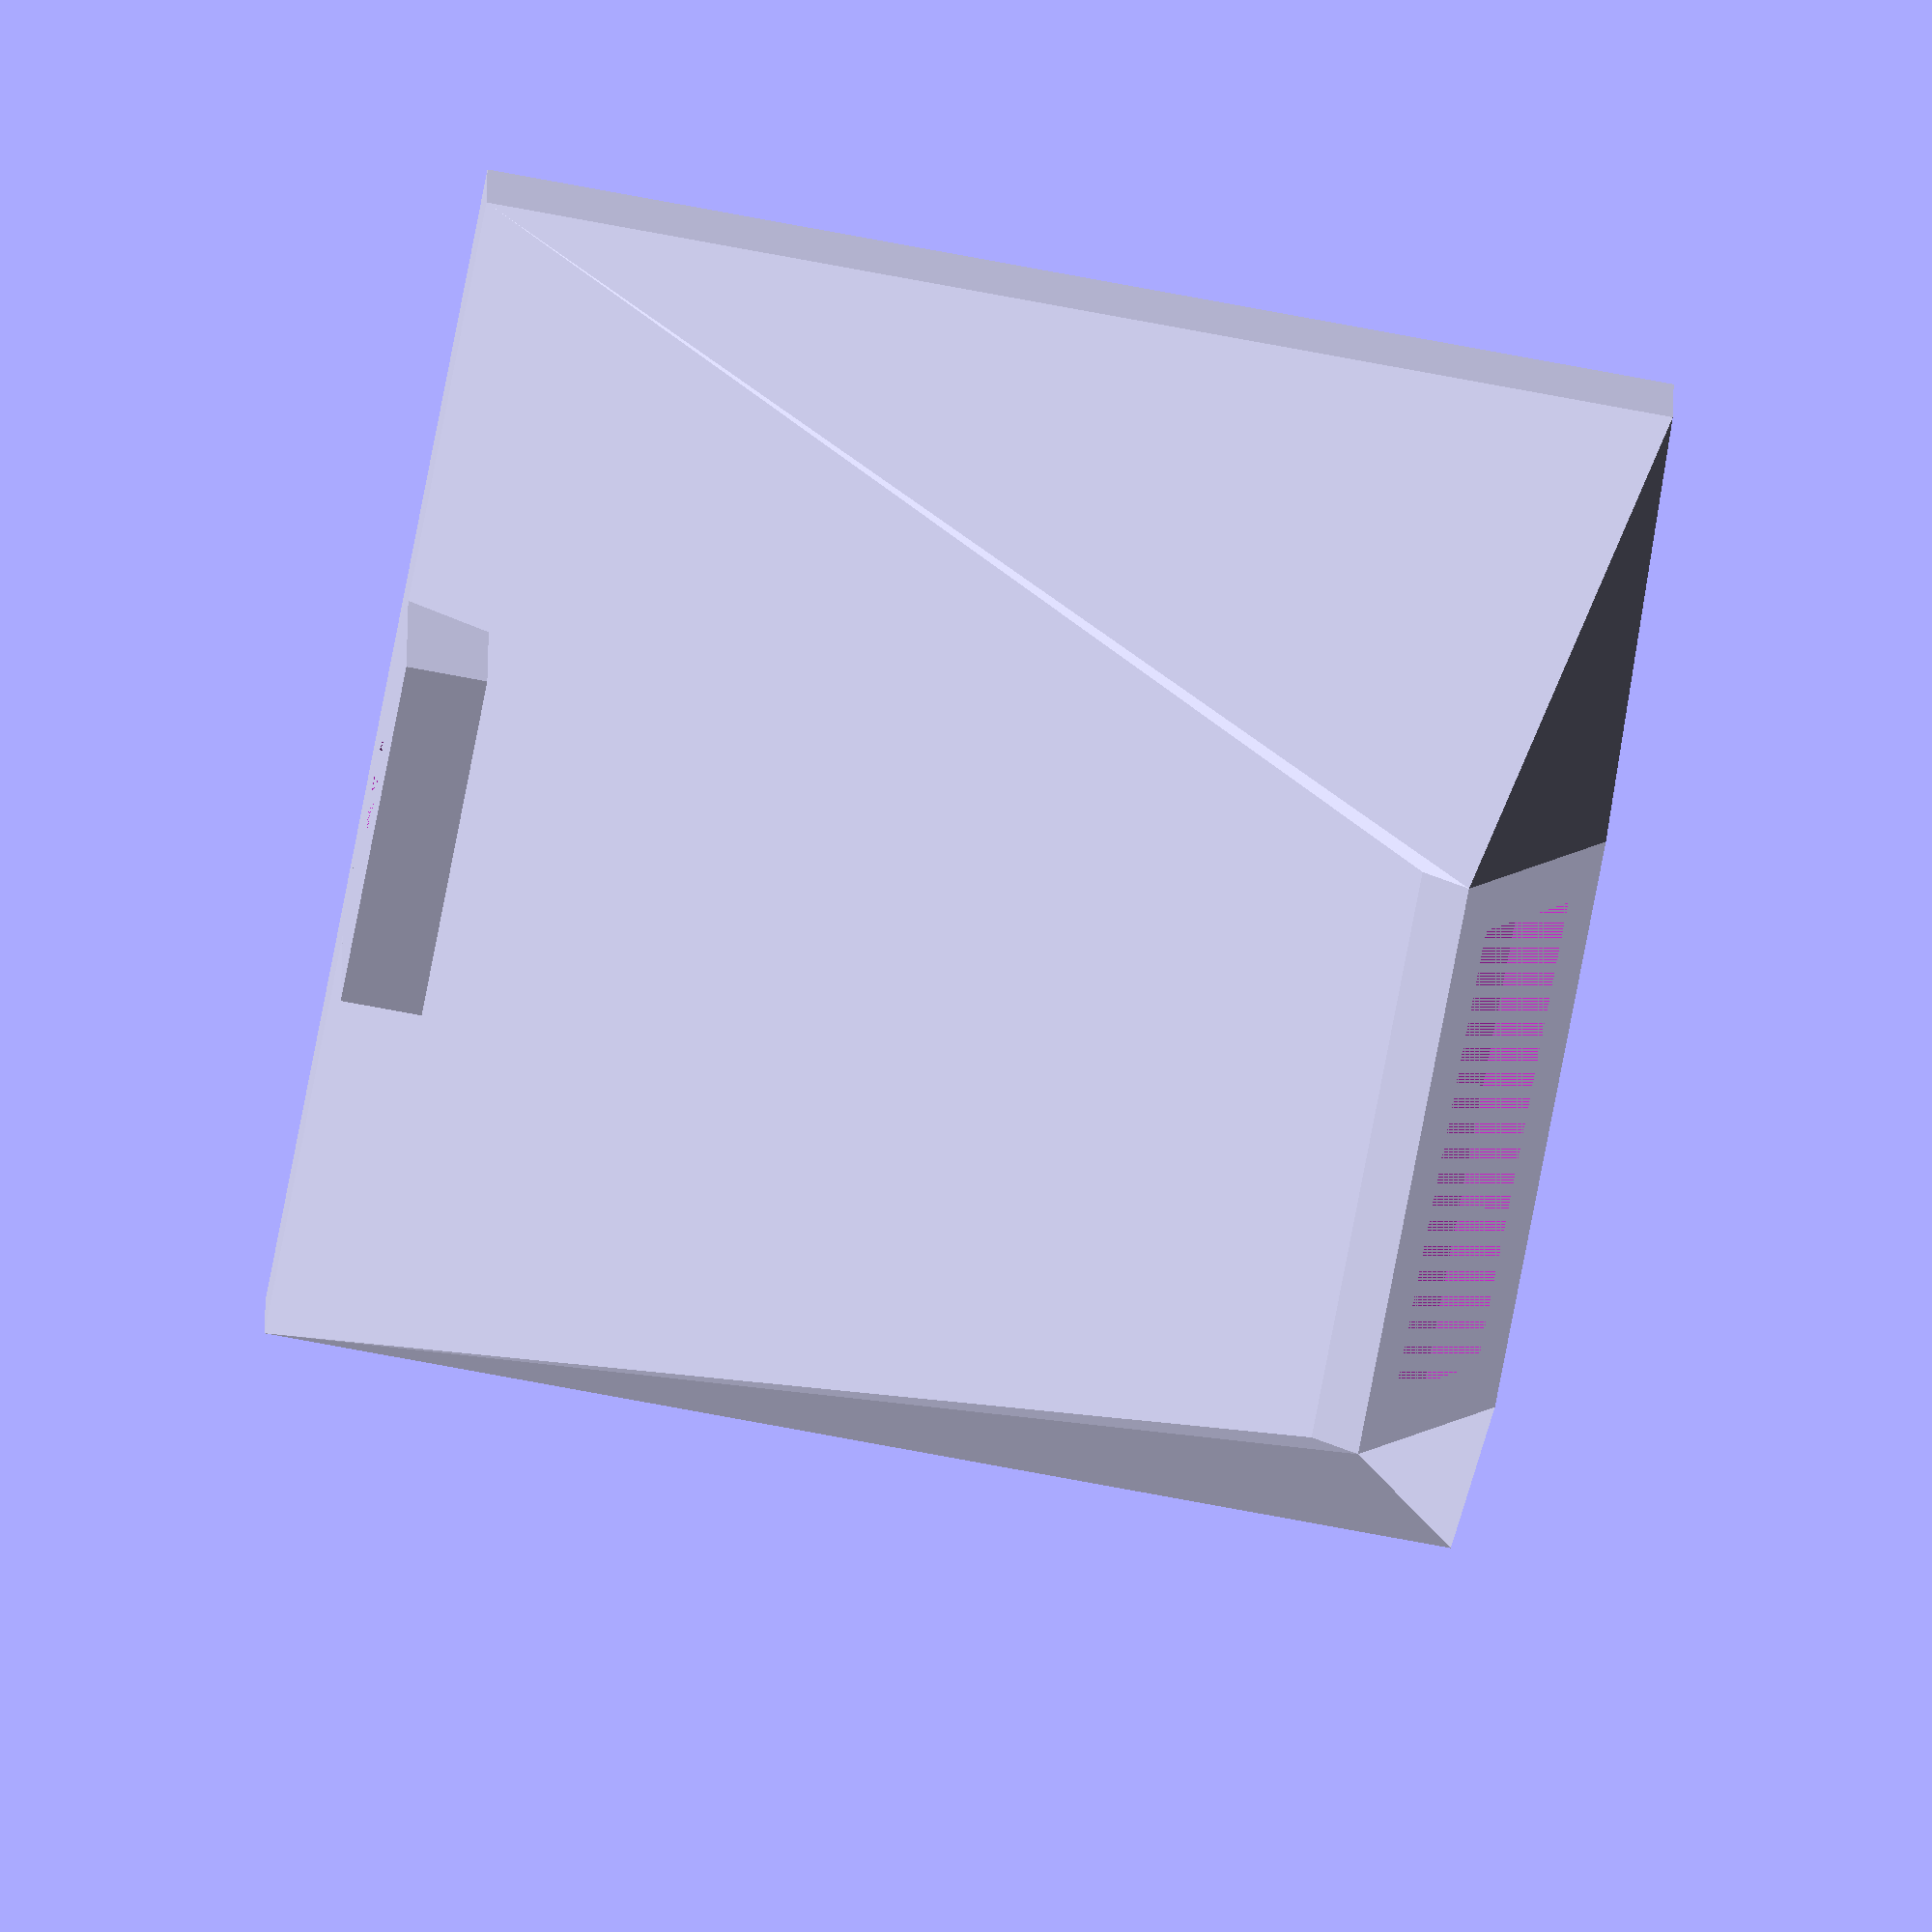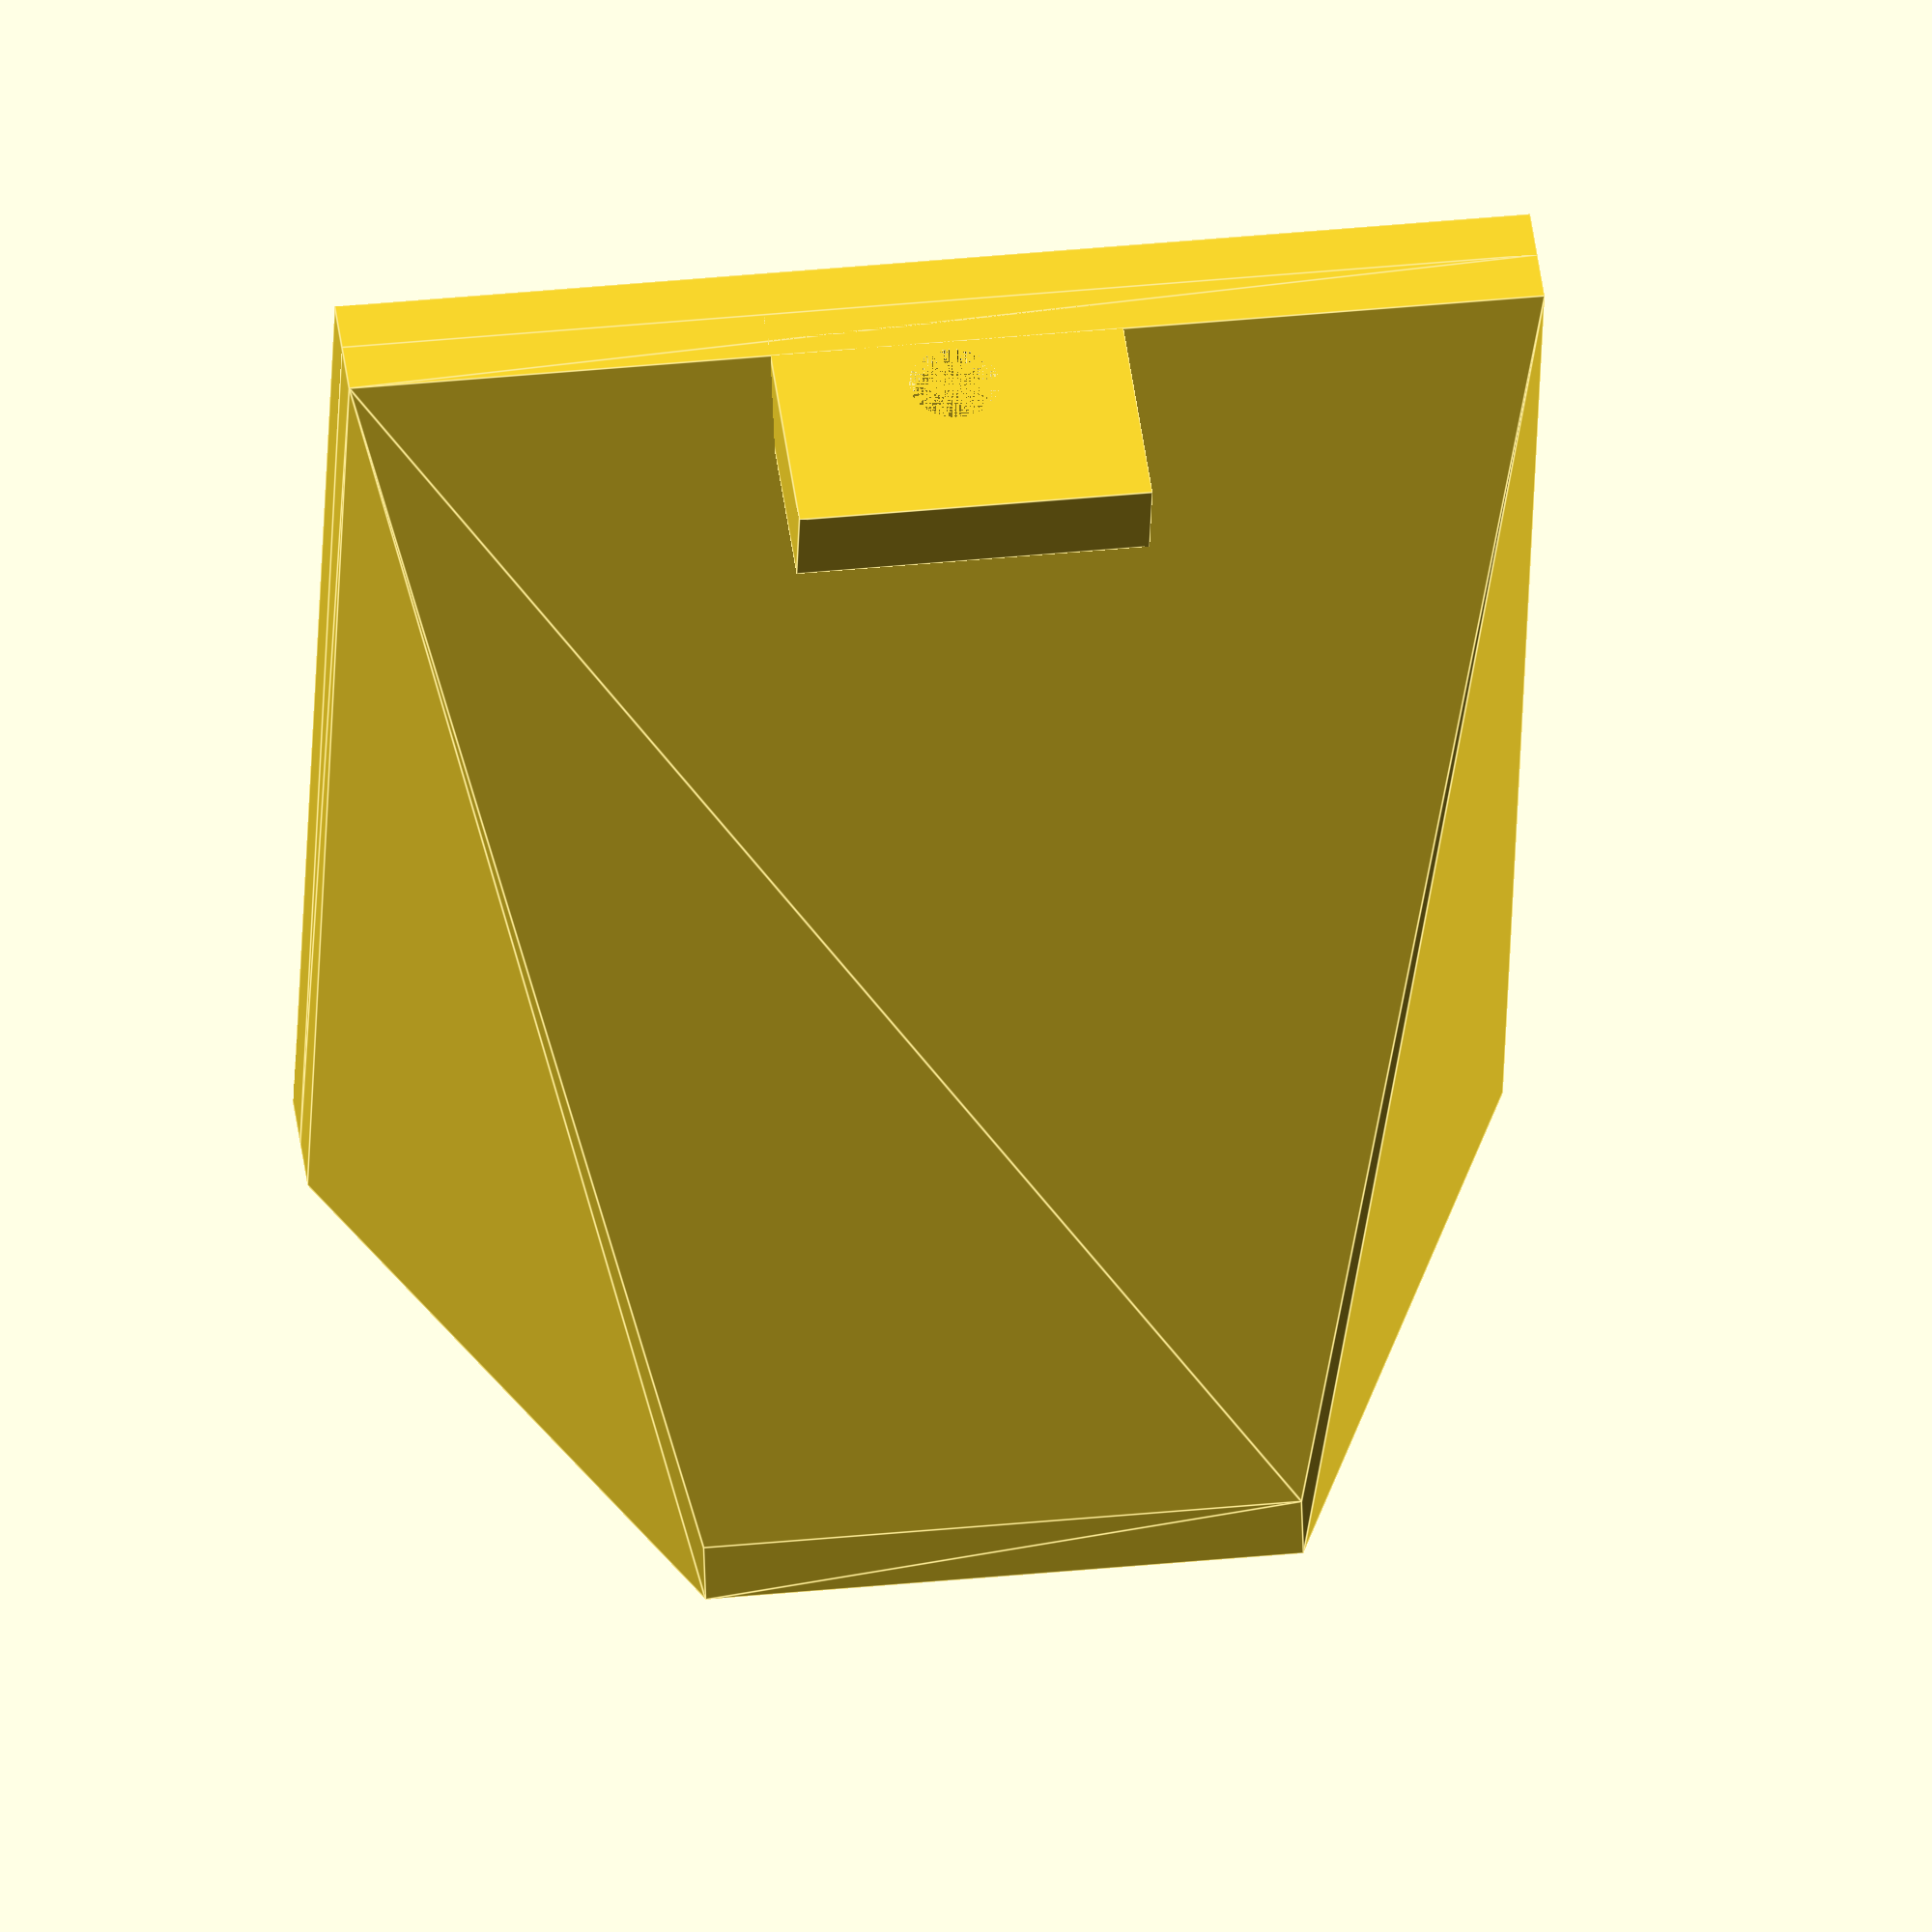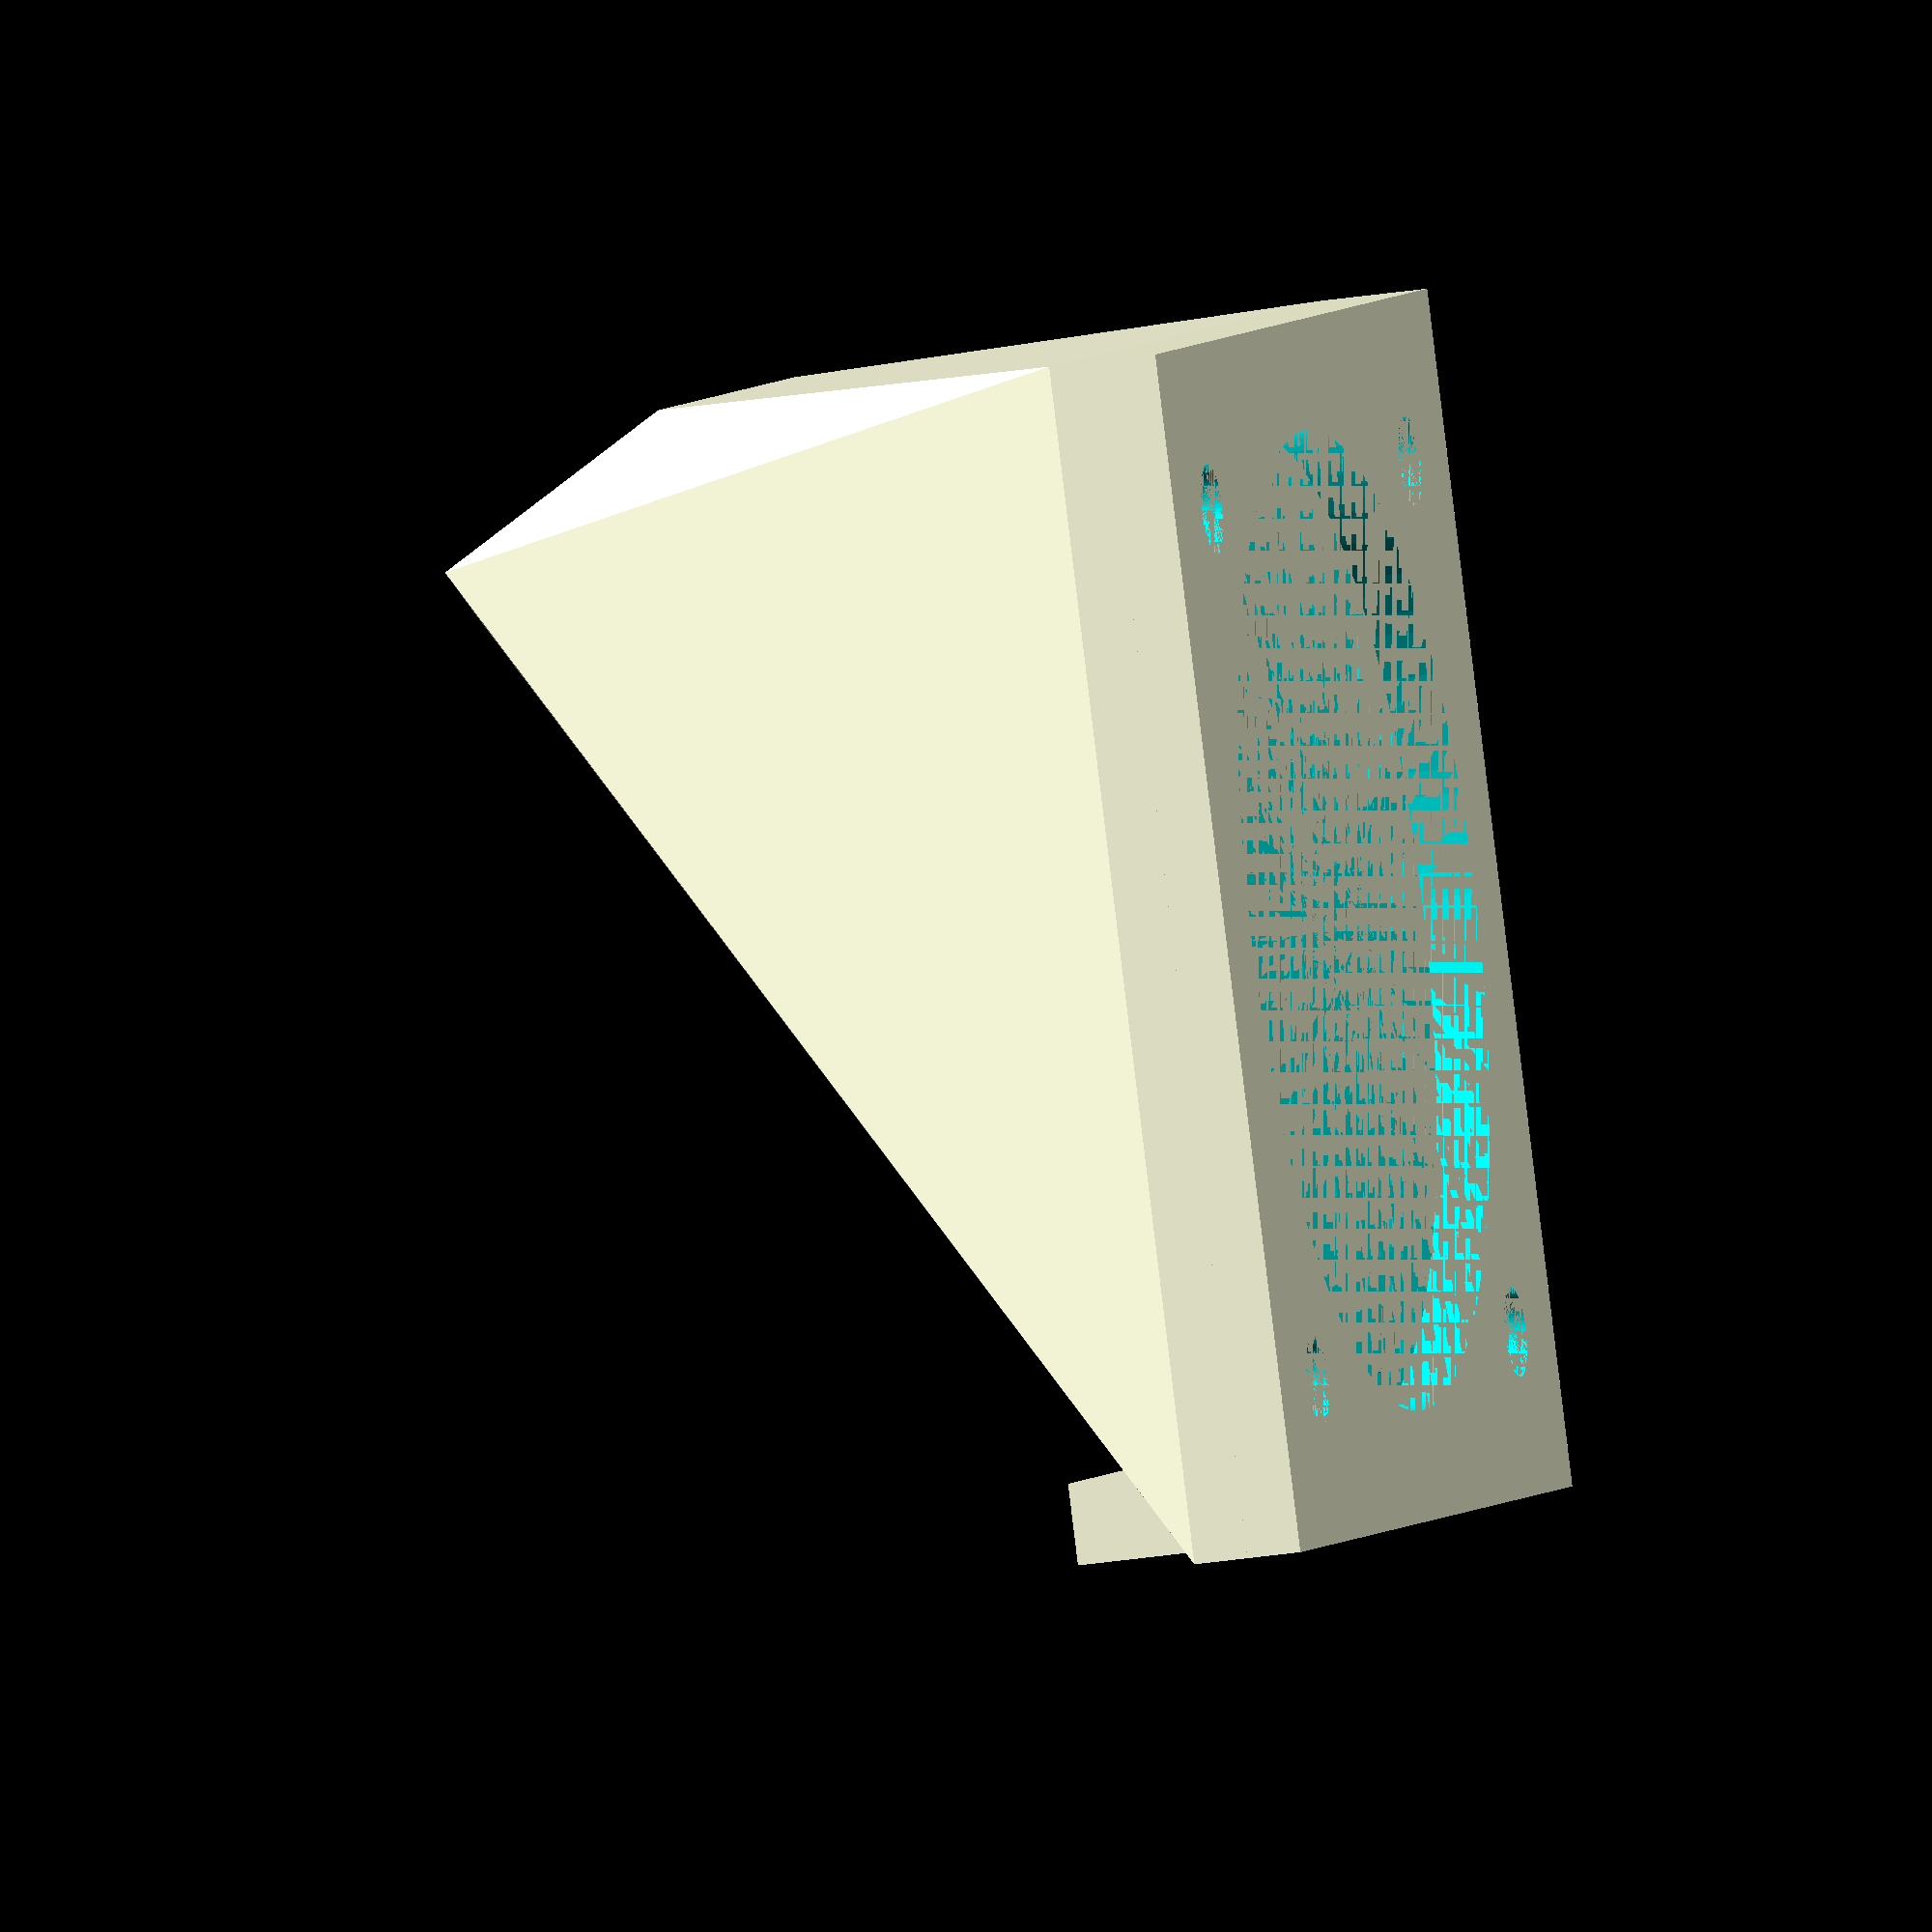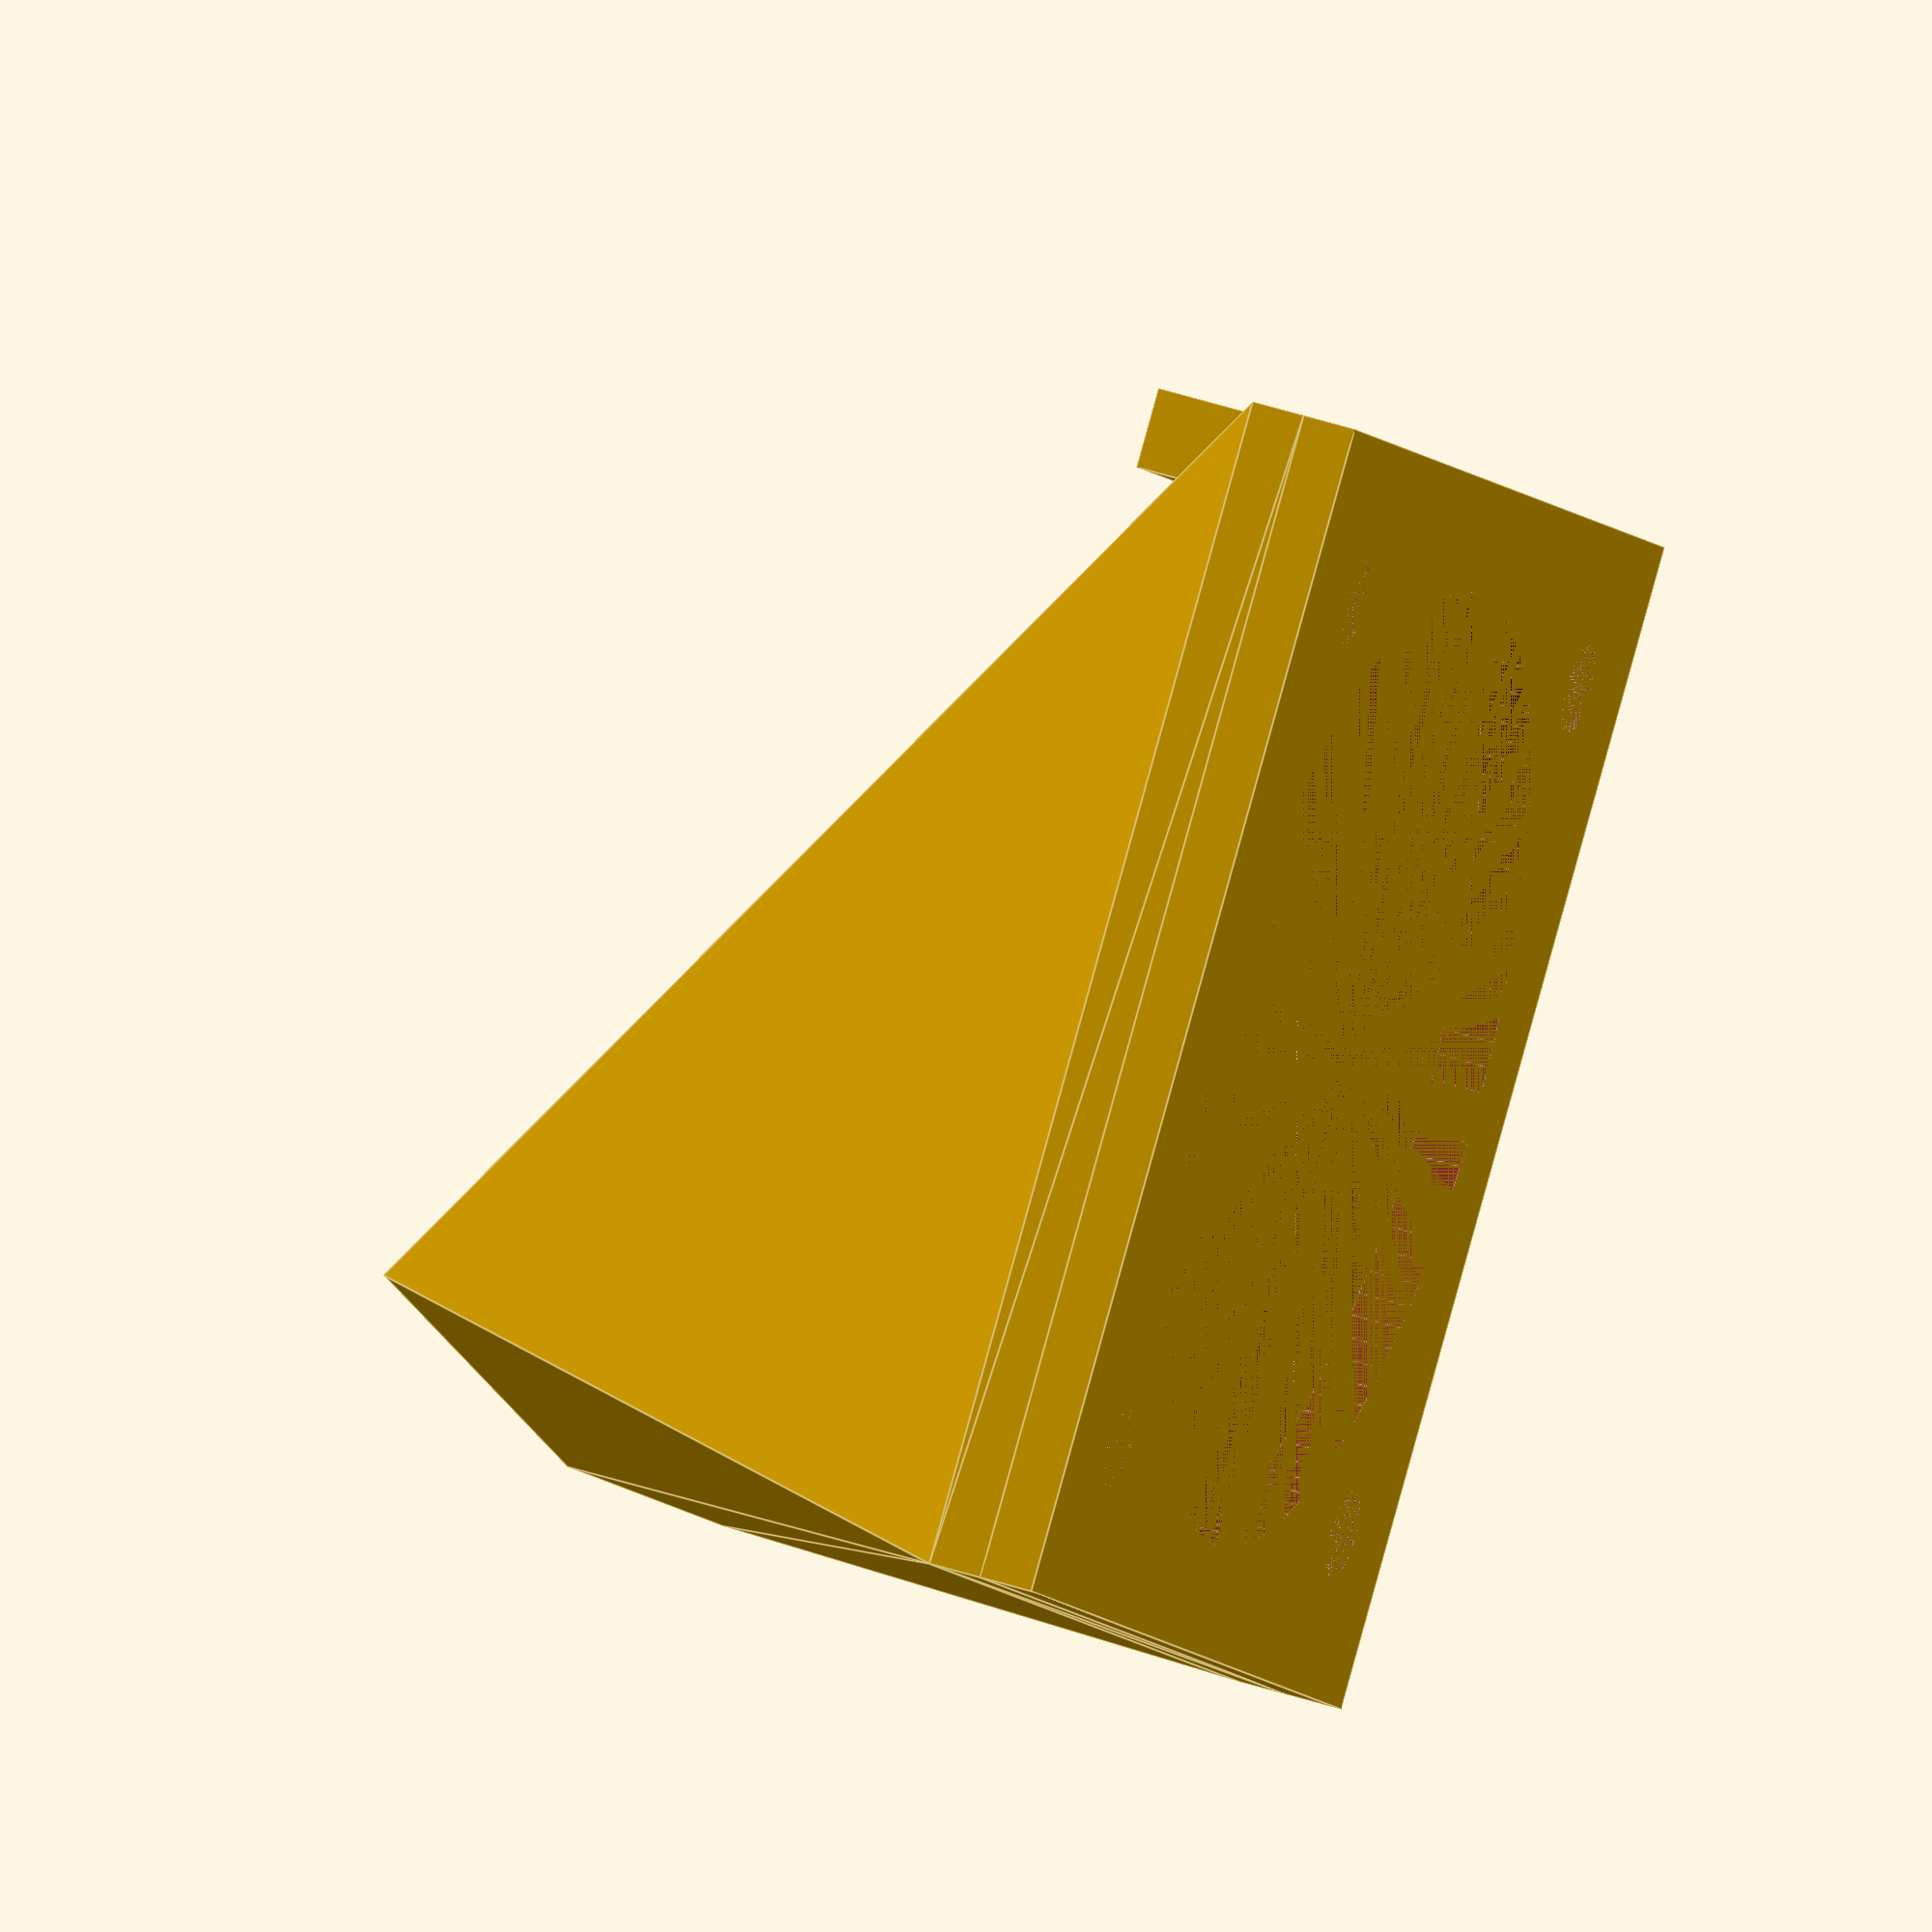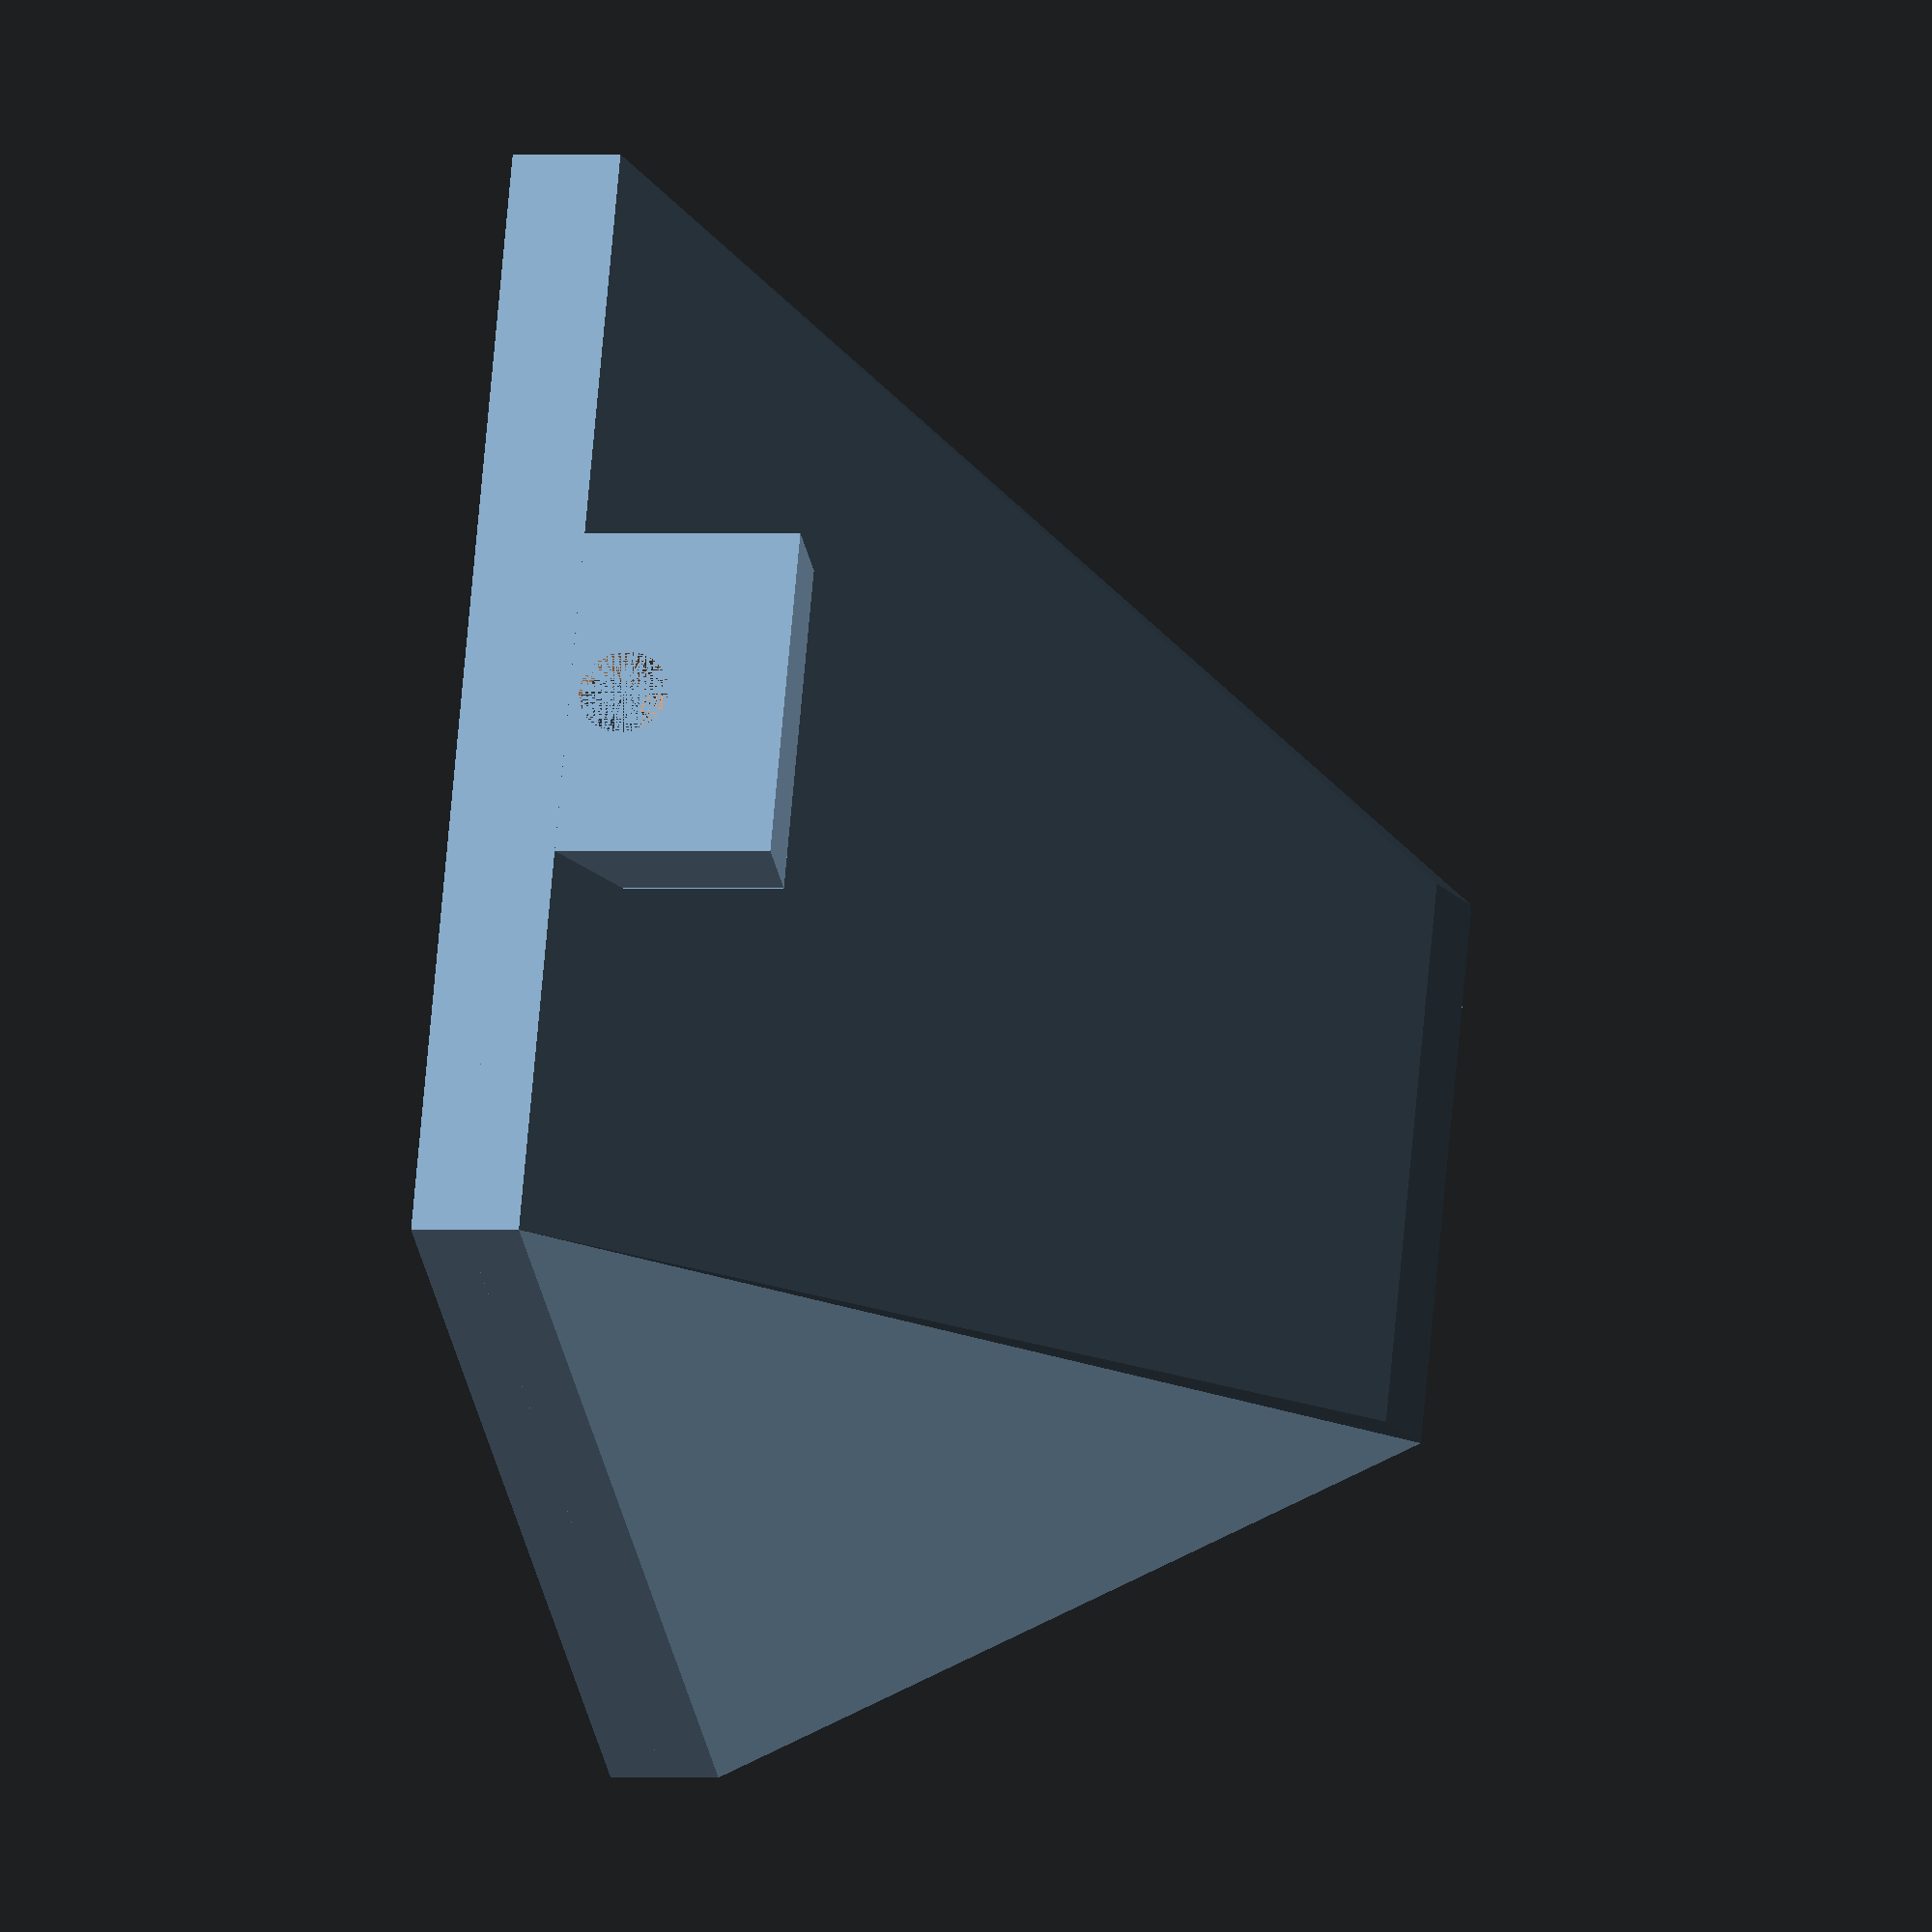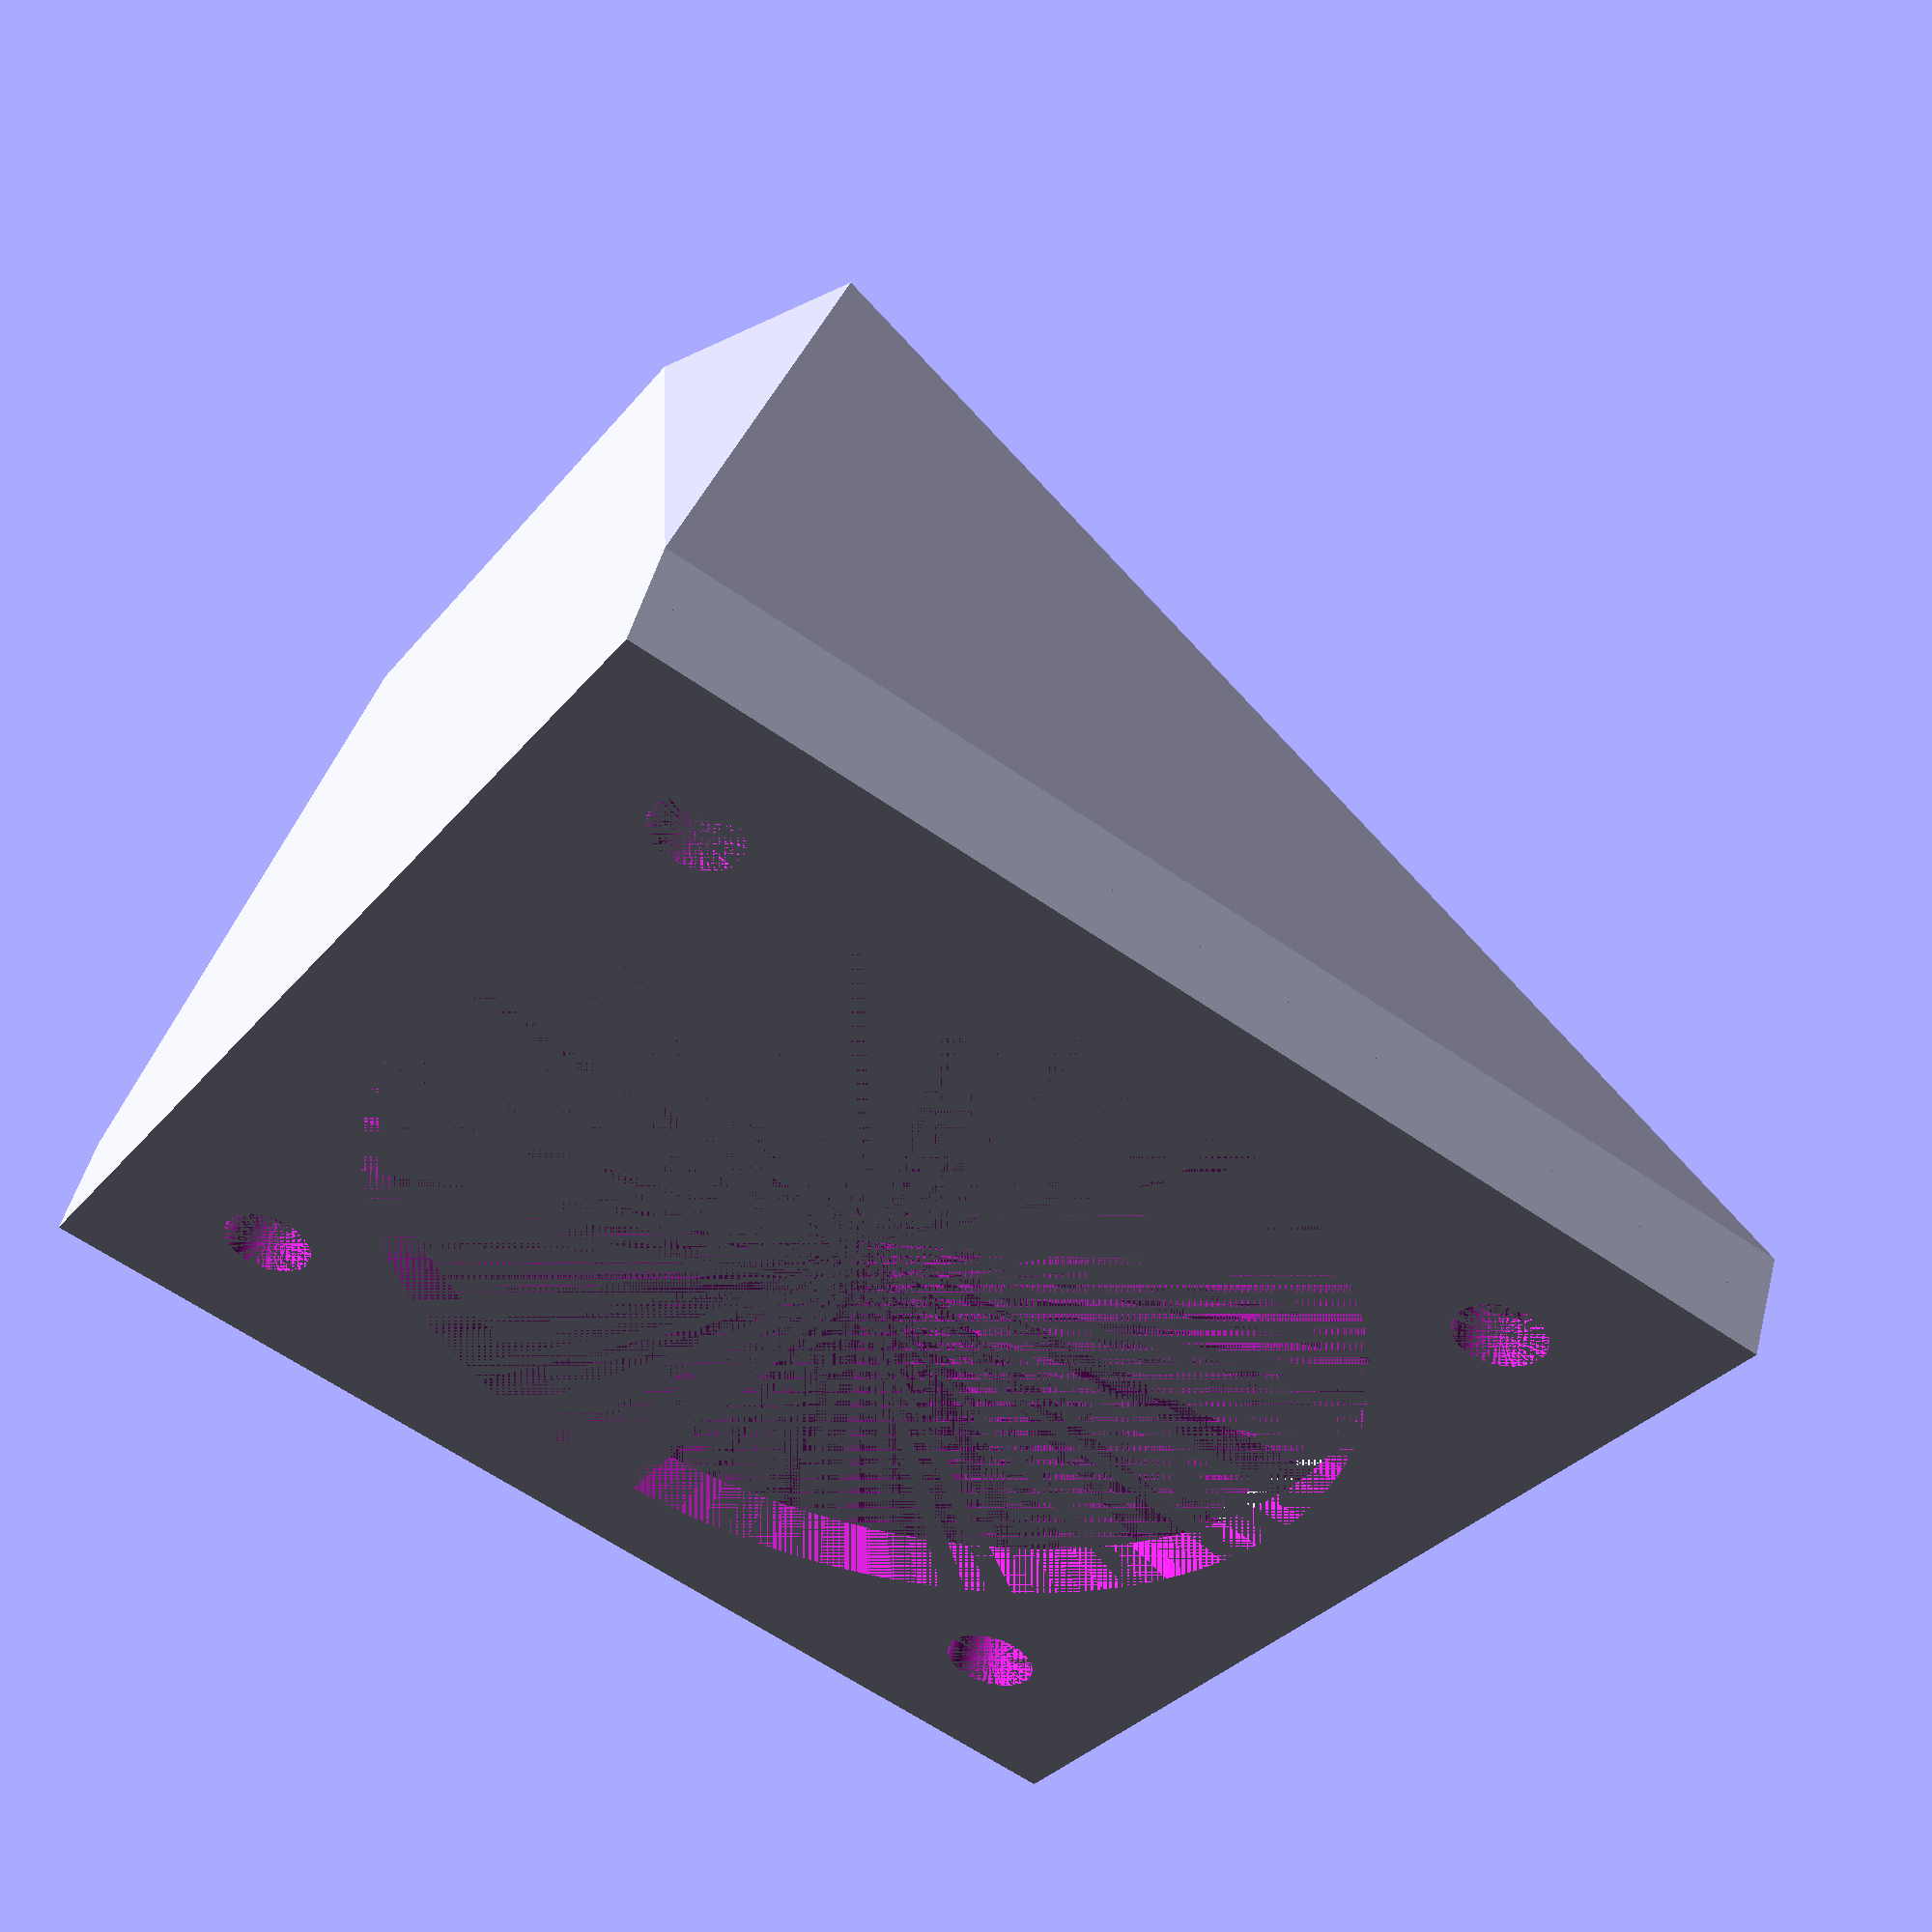
<openscad>
// resolution
res=120;

//bracket
fan_plate_w = 44;
fan_plate_d = 44;
shell = 2;
fan = 40;

bracket_w = 13;
bracket_h = 10;
bracket_t = 3;

//screw
m3=3.3;
m3_offset= 6;

//main plate
difference(){
    cube([fan_plate_w, fan_plate_d, shell]);
    translate([0,fan_plate_d-fan_plate_w,0]){
        translate([fan_plate_w/2, fan_plate_w/2,0]){
            cylinder($fn=res, h=shell, d=36);
        }
        translate([m3_offset, m3_offset,0]){
            cylinder($fn=res, h=shell, d=m3);
        }
        translate([fan_plate_w-m3_offset, m3_offset,0]){
            cylinder($fn=res, h=shell, d=m3);
        }
        translate([m3_offset, fan_plate_w-m3_offset,0]){
            cylinder($fn=res, h=shell, d=m3);
        }
        translate([fan_plate_w-m3_offset, fan_plate_w-m3_offset,0]){
            cylinder($fn=res, h=shell, d=m3);
        }
    }
}
difference(){
    translate([fan_plate_w/2-bracket_w/2,0,shell]){
        cube([bracket_w,bracket_t,bracket_h]);
    }
    translate([fan_plate_w/2,0,6]){
        rotate([-90,0,0]){
            cylinder($fn=res, h=bracket_t, d=m3);
        }
    }
}

difference(){
    hull(){
        translate([0,0,shell]){
            cube([fan_plate_w, fan_plate_d, shell]);
        }
        
        translate([fan_plate_w/4,44-7,29]){rotate([-60,0,0]){
            cube([fan_plate_w/2, 10, shell]);
        }}
    }
    hull(){
        translate([shell,shell,shell]){
            cube([fan_plate_w-shell*2, fan_plate_d-shell*2, shell]);
        }
         
        translate([fan_plate_w/4,44-7,29]){rotate([-60,0,0]){
                translate([shell,shell,0]){
                    cube([fan_plate_w/2-shell*2, 10-shell*2, shell]);
                }
        }}
   }
}
</openscad>
<views>
elev=162.5 azim=280.6 roll=179.5 proj=o view=solid
elev=131.1 azim=2.0 roll=187.6 proj=o view=edges
elev=205.7 azim=208.1 roll=75.2 proj=o view=solid
elev=317.5 azim=133.8 roll=111.8 proj=o view=edges
elev=360.0 azim=117.0 roll=280.7 proj=o view=solid
elev=130.2 azim=237.3 roll=345.5 proj=p view=solid
</views>
